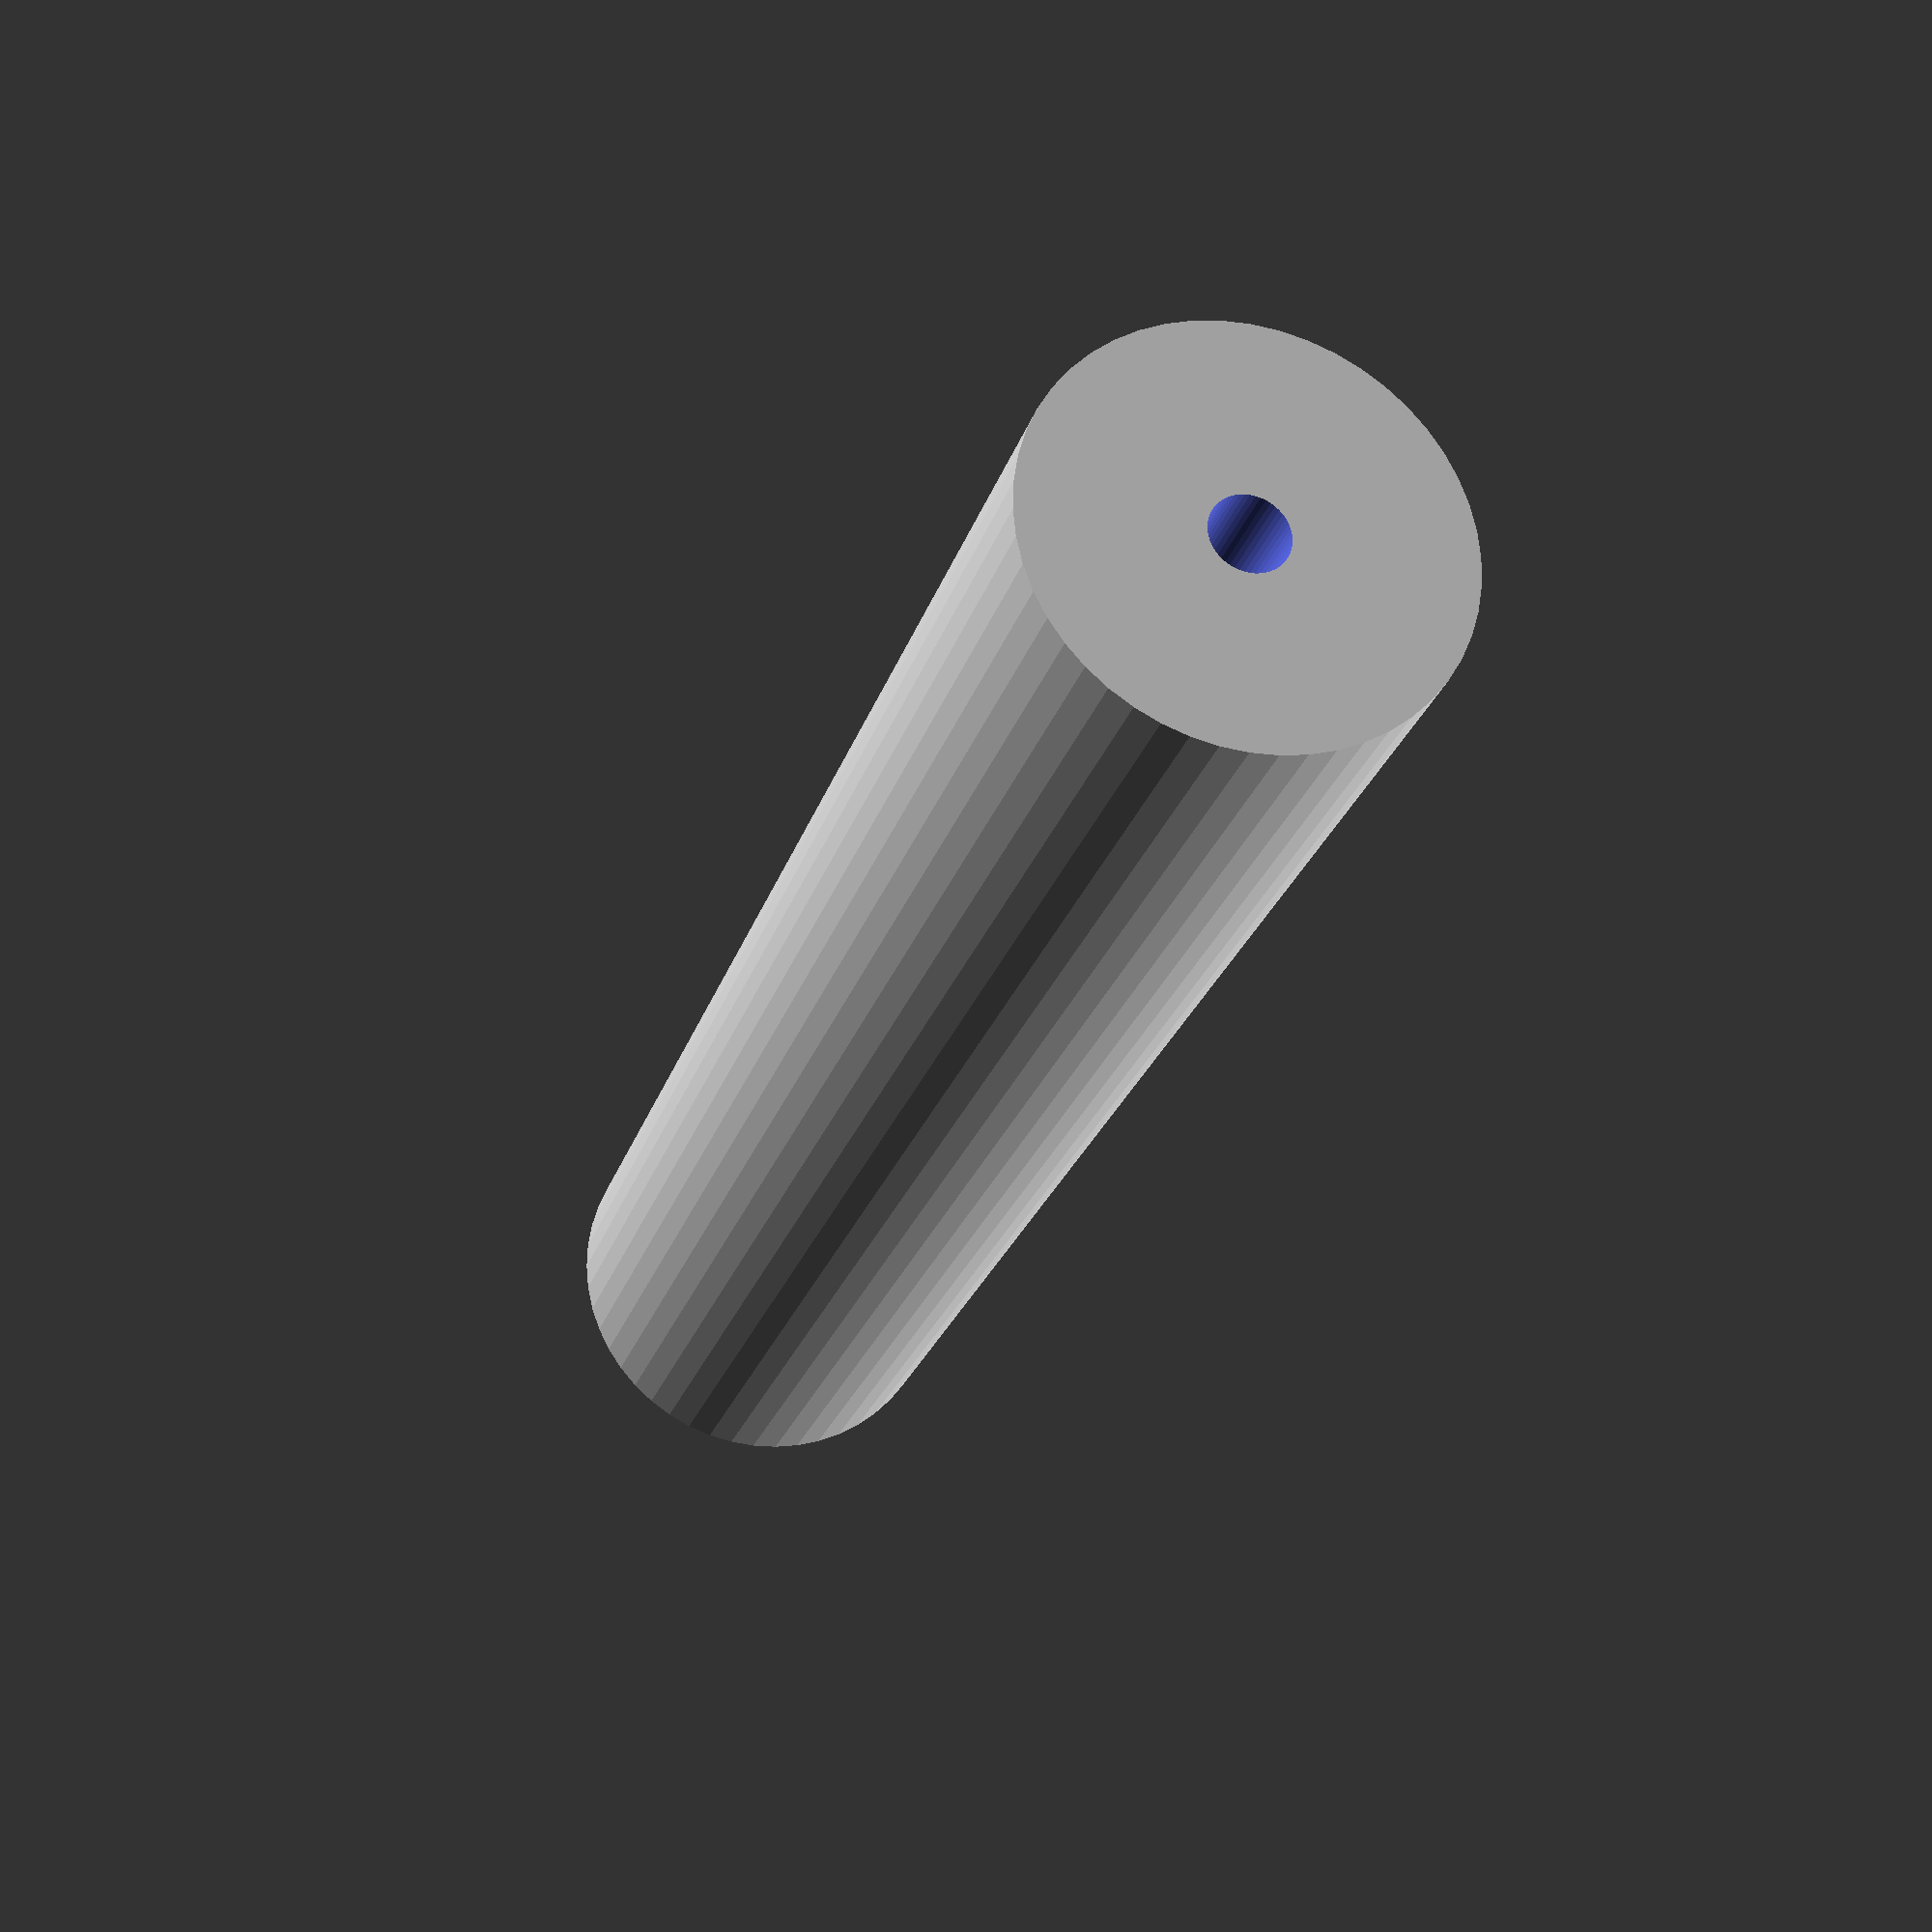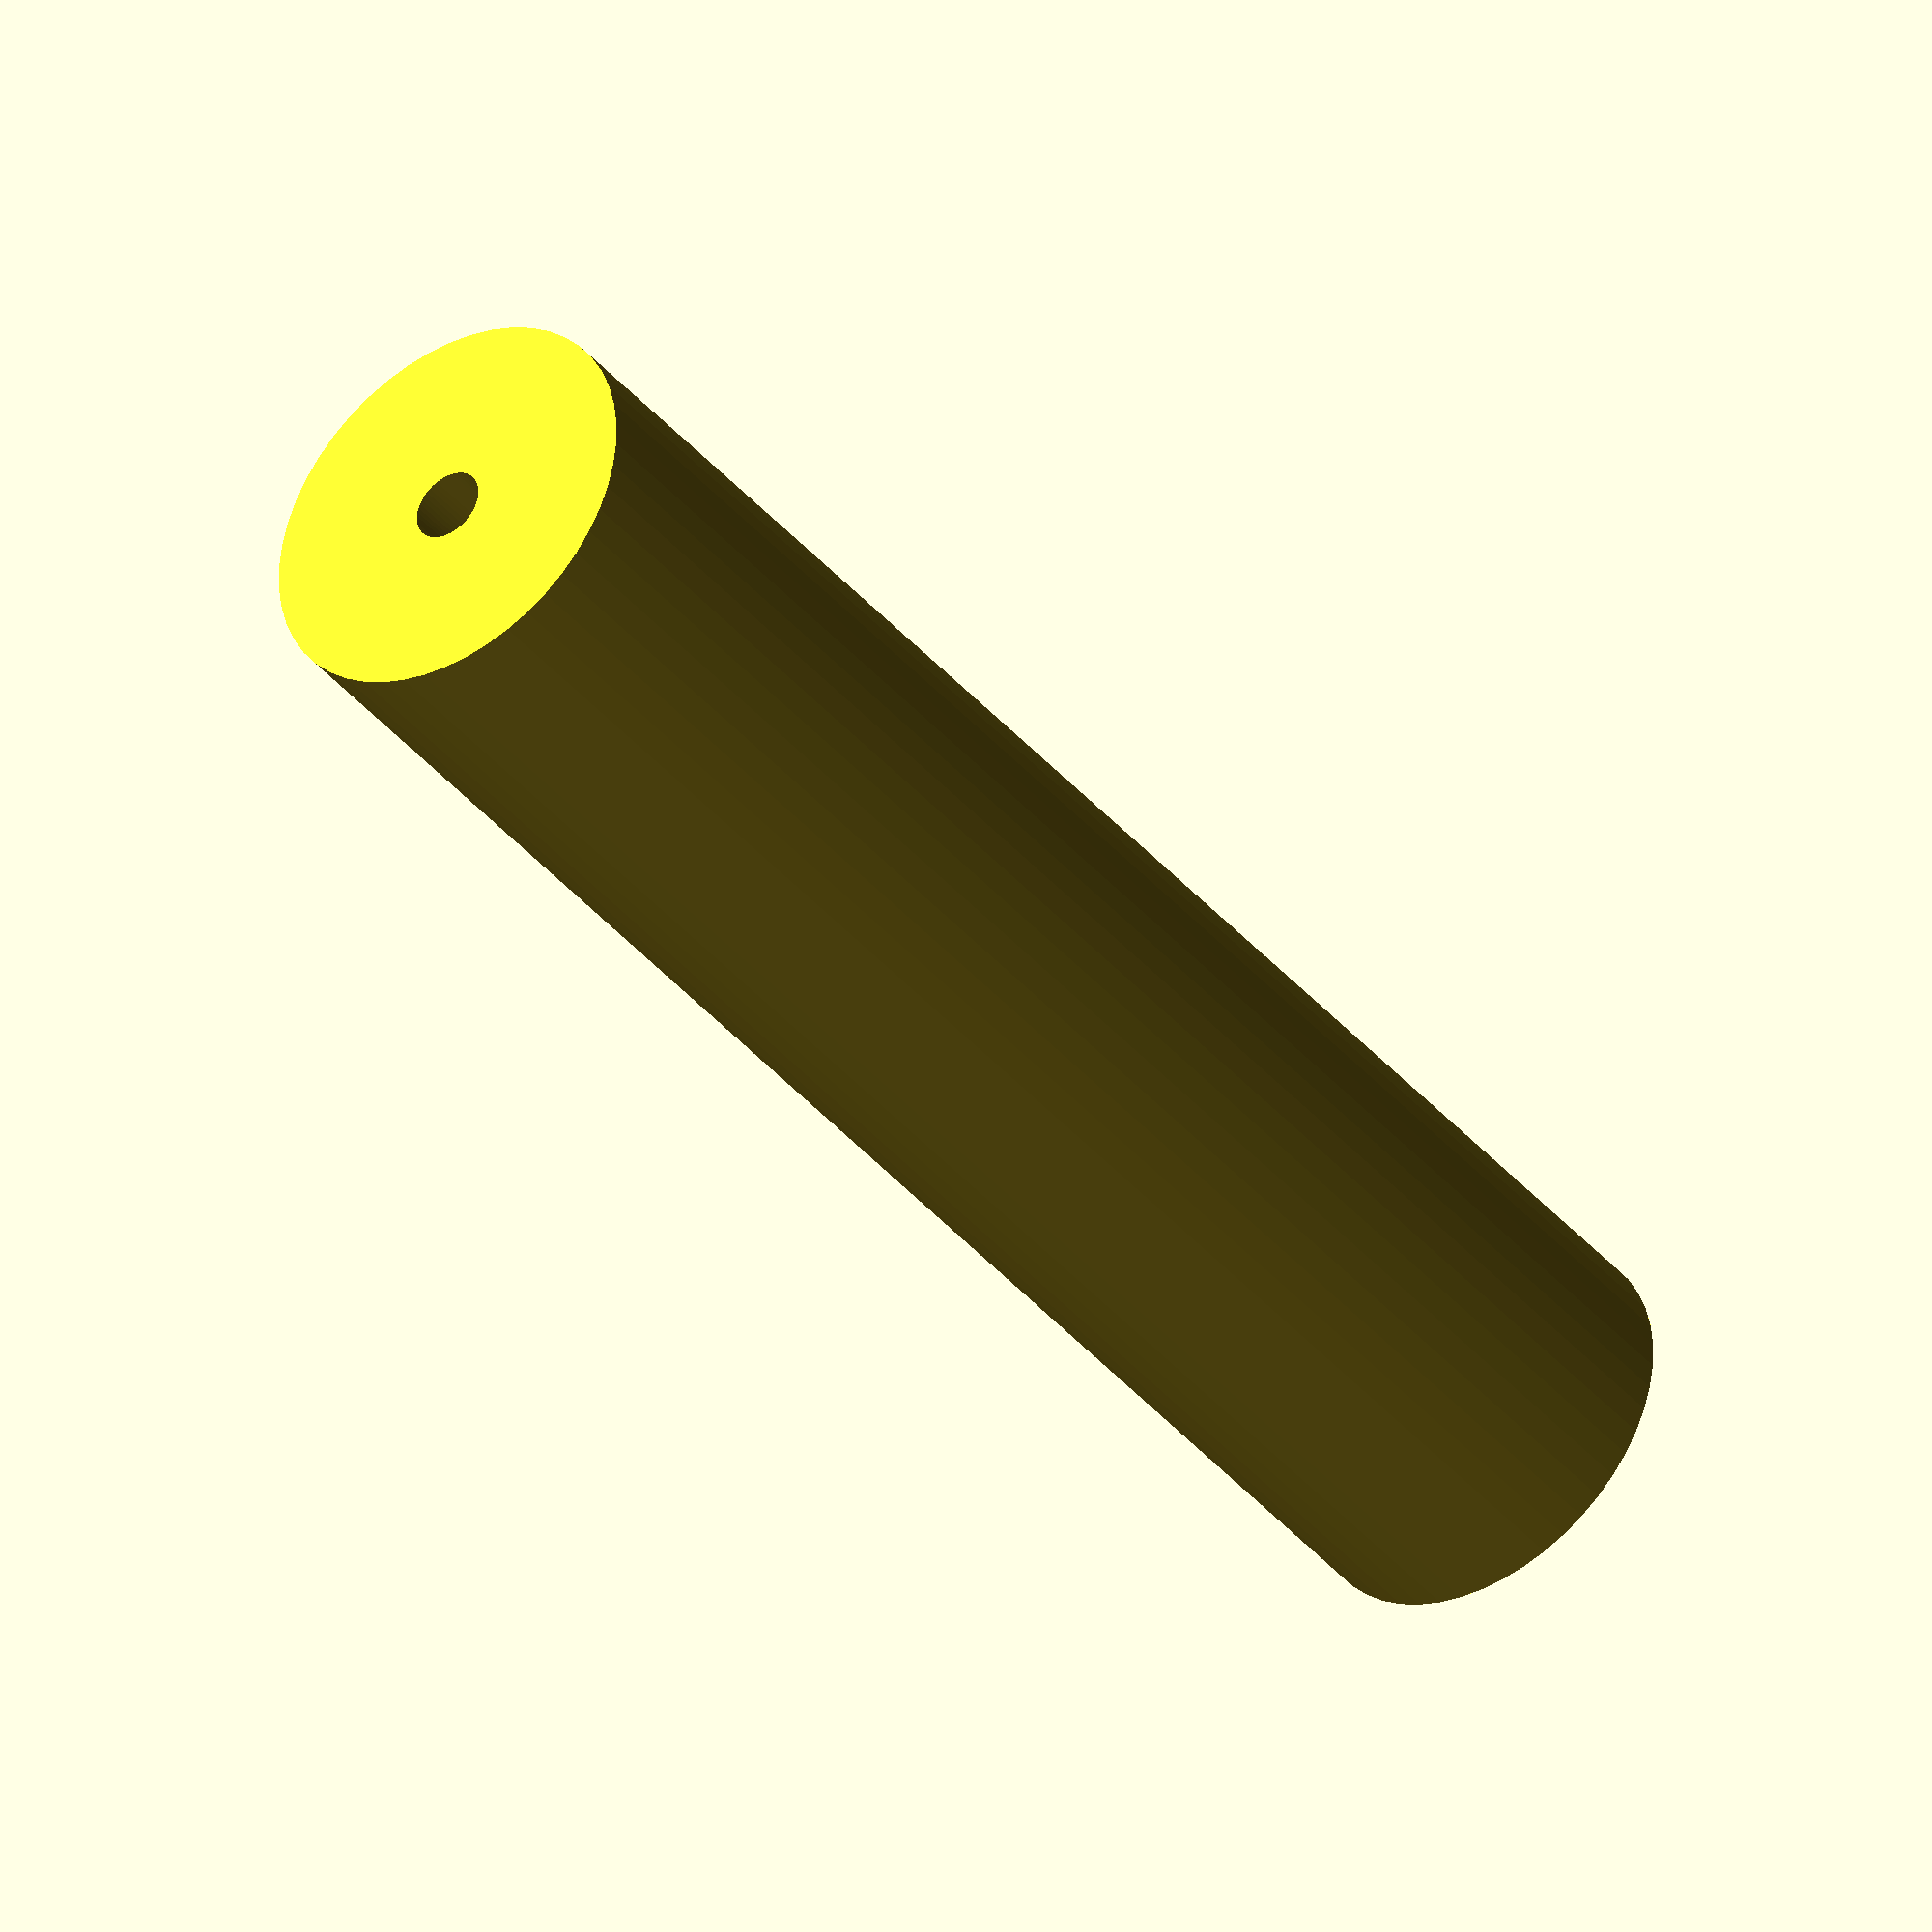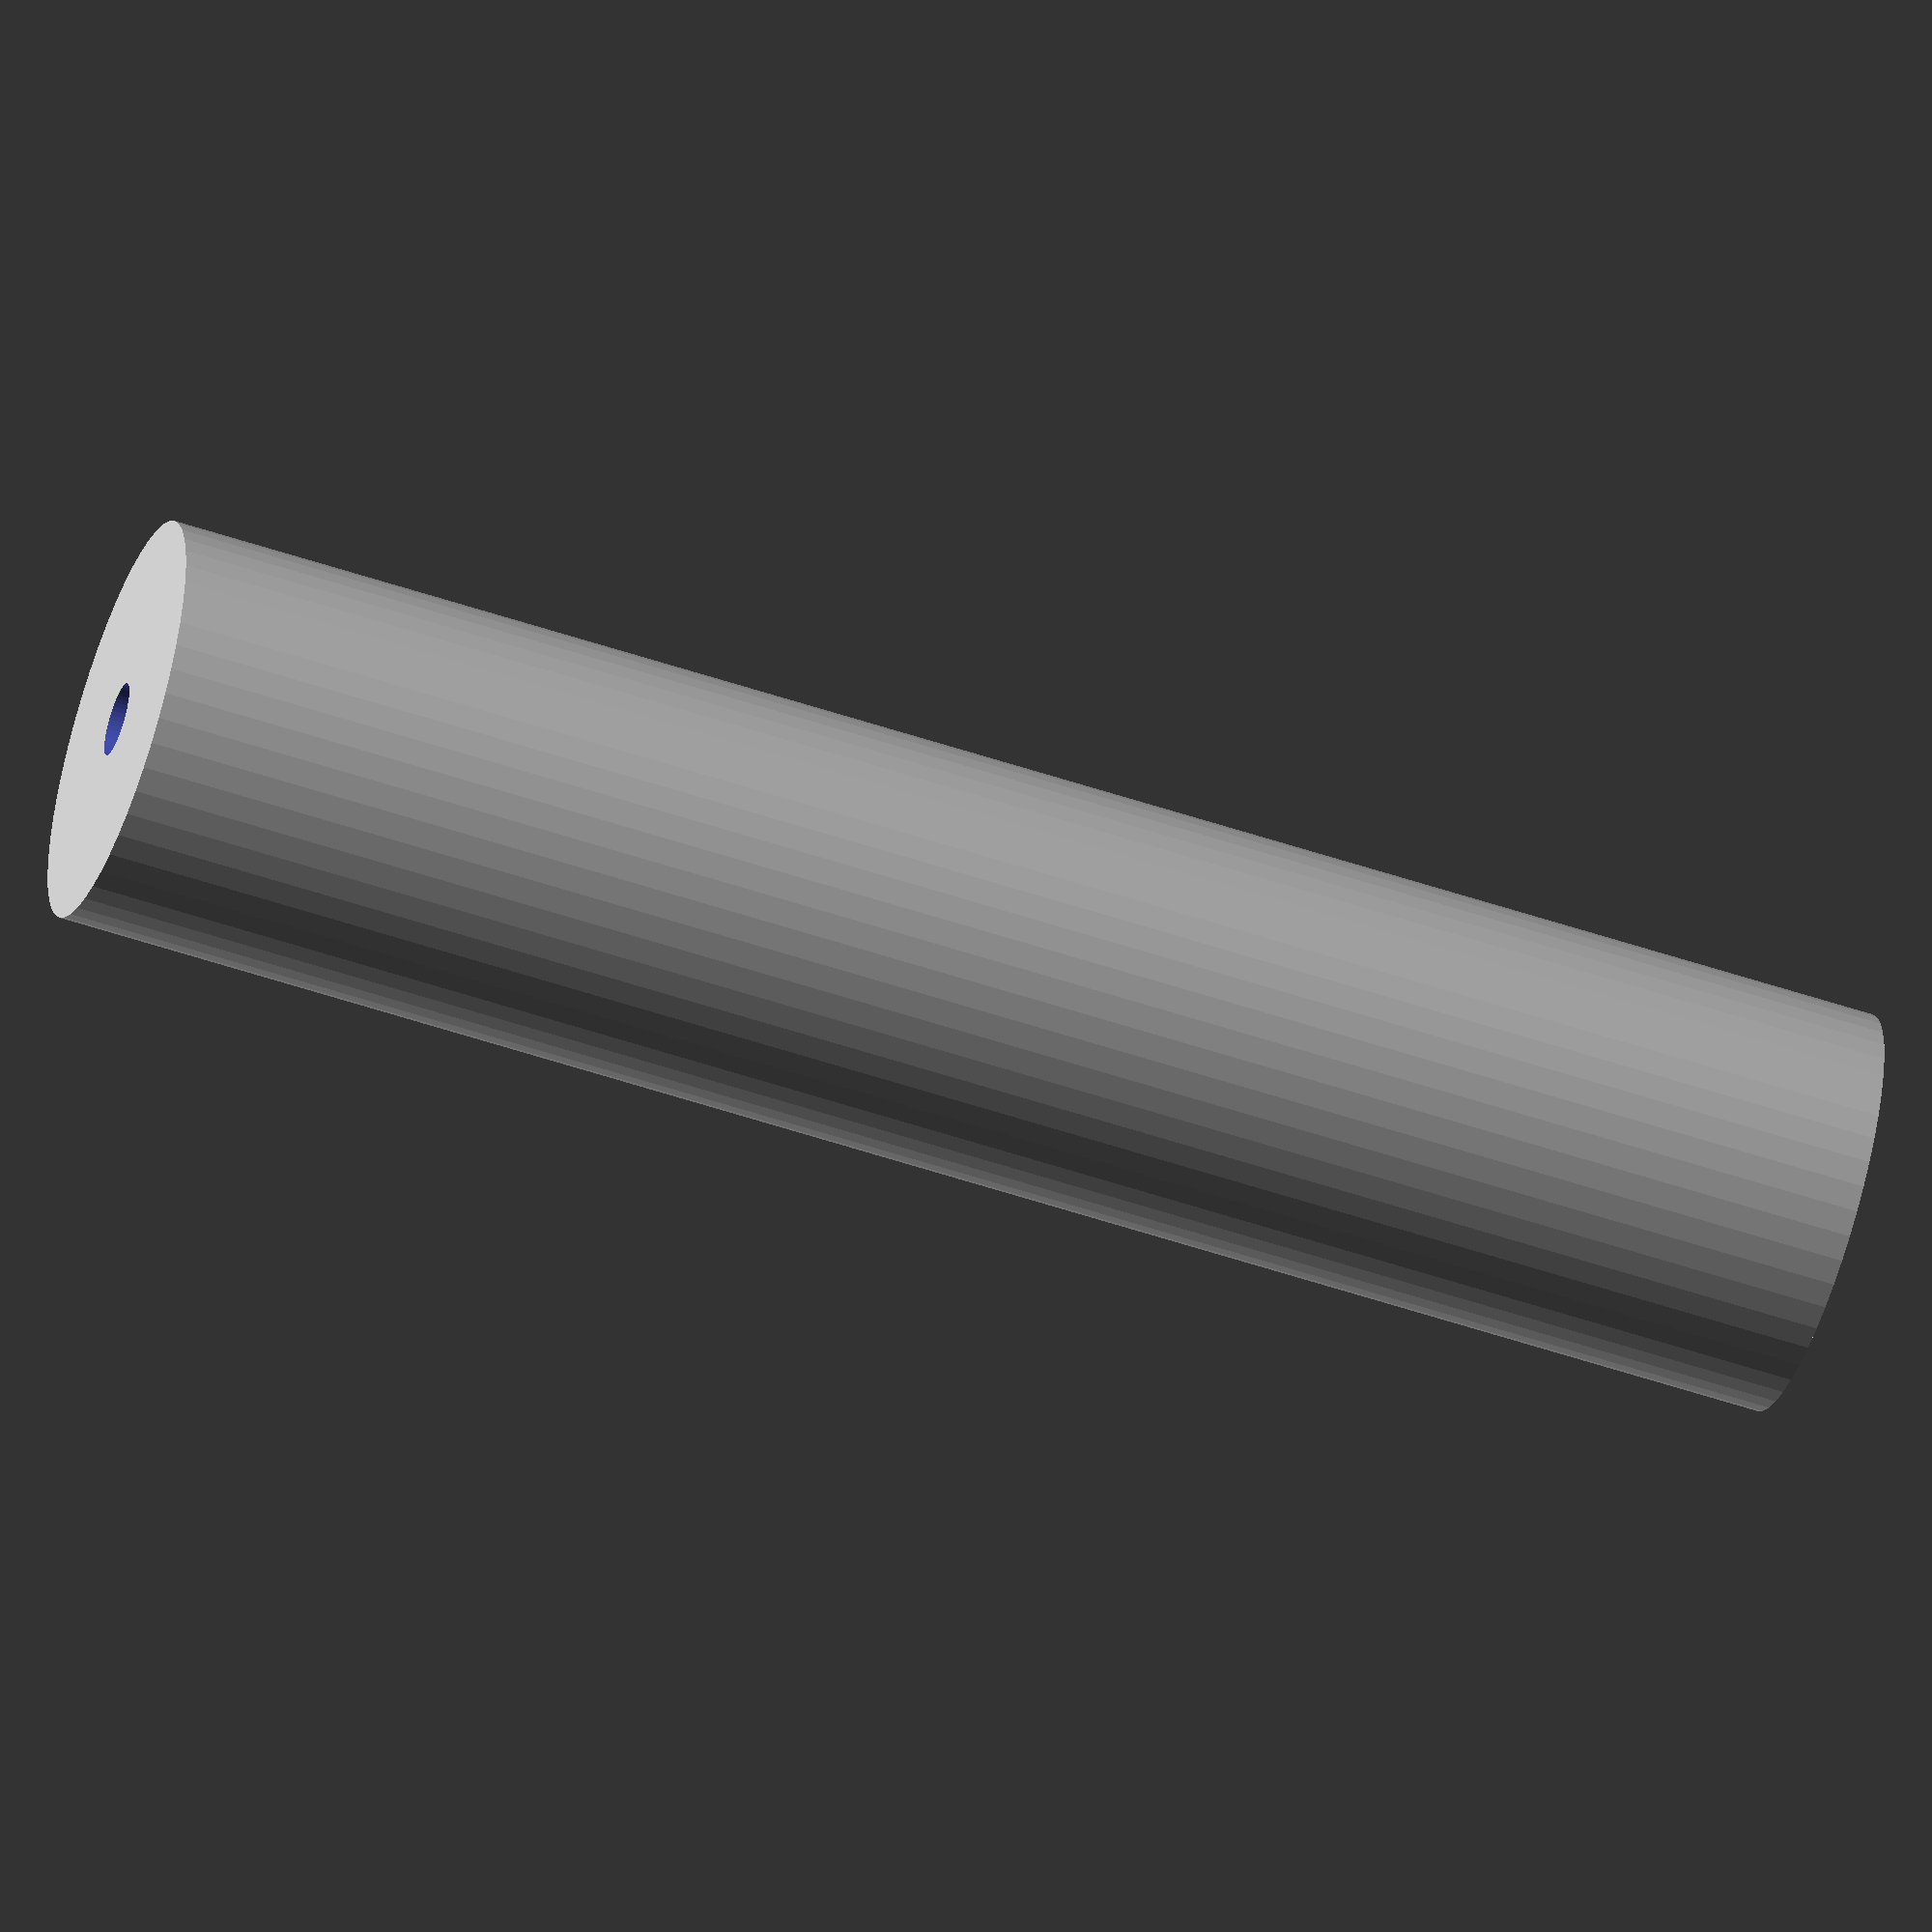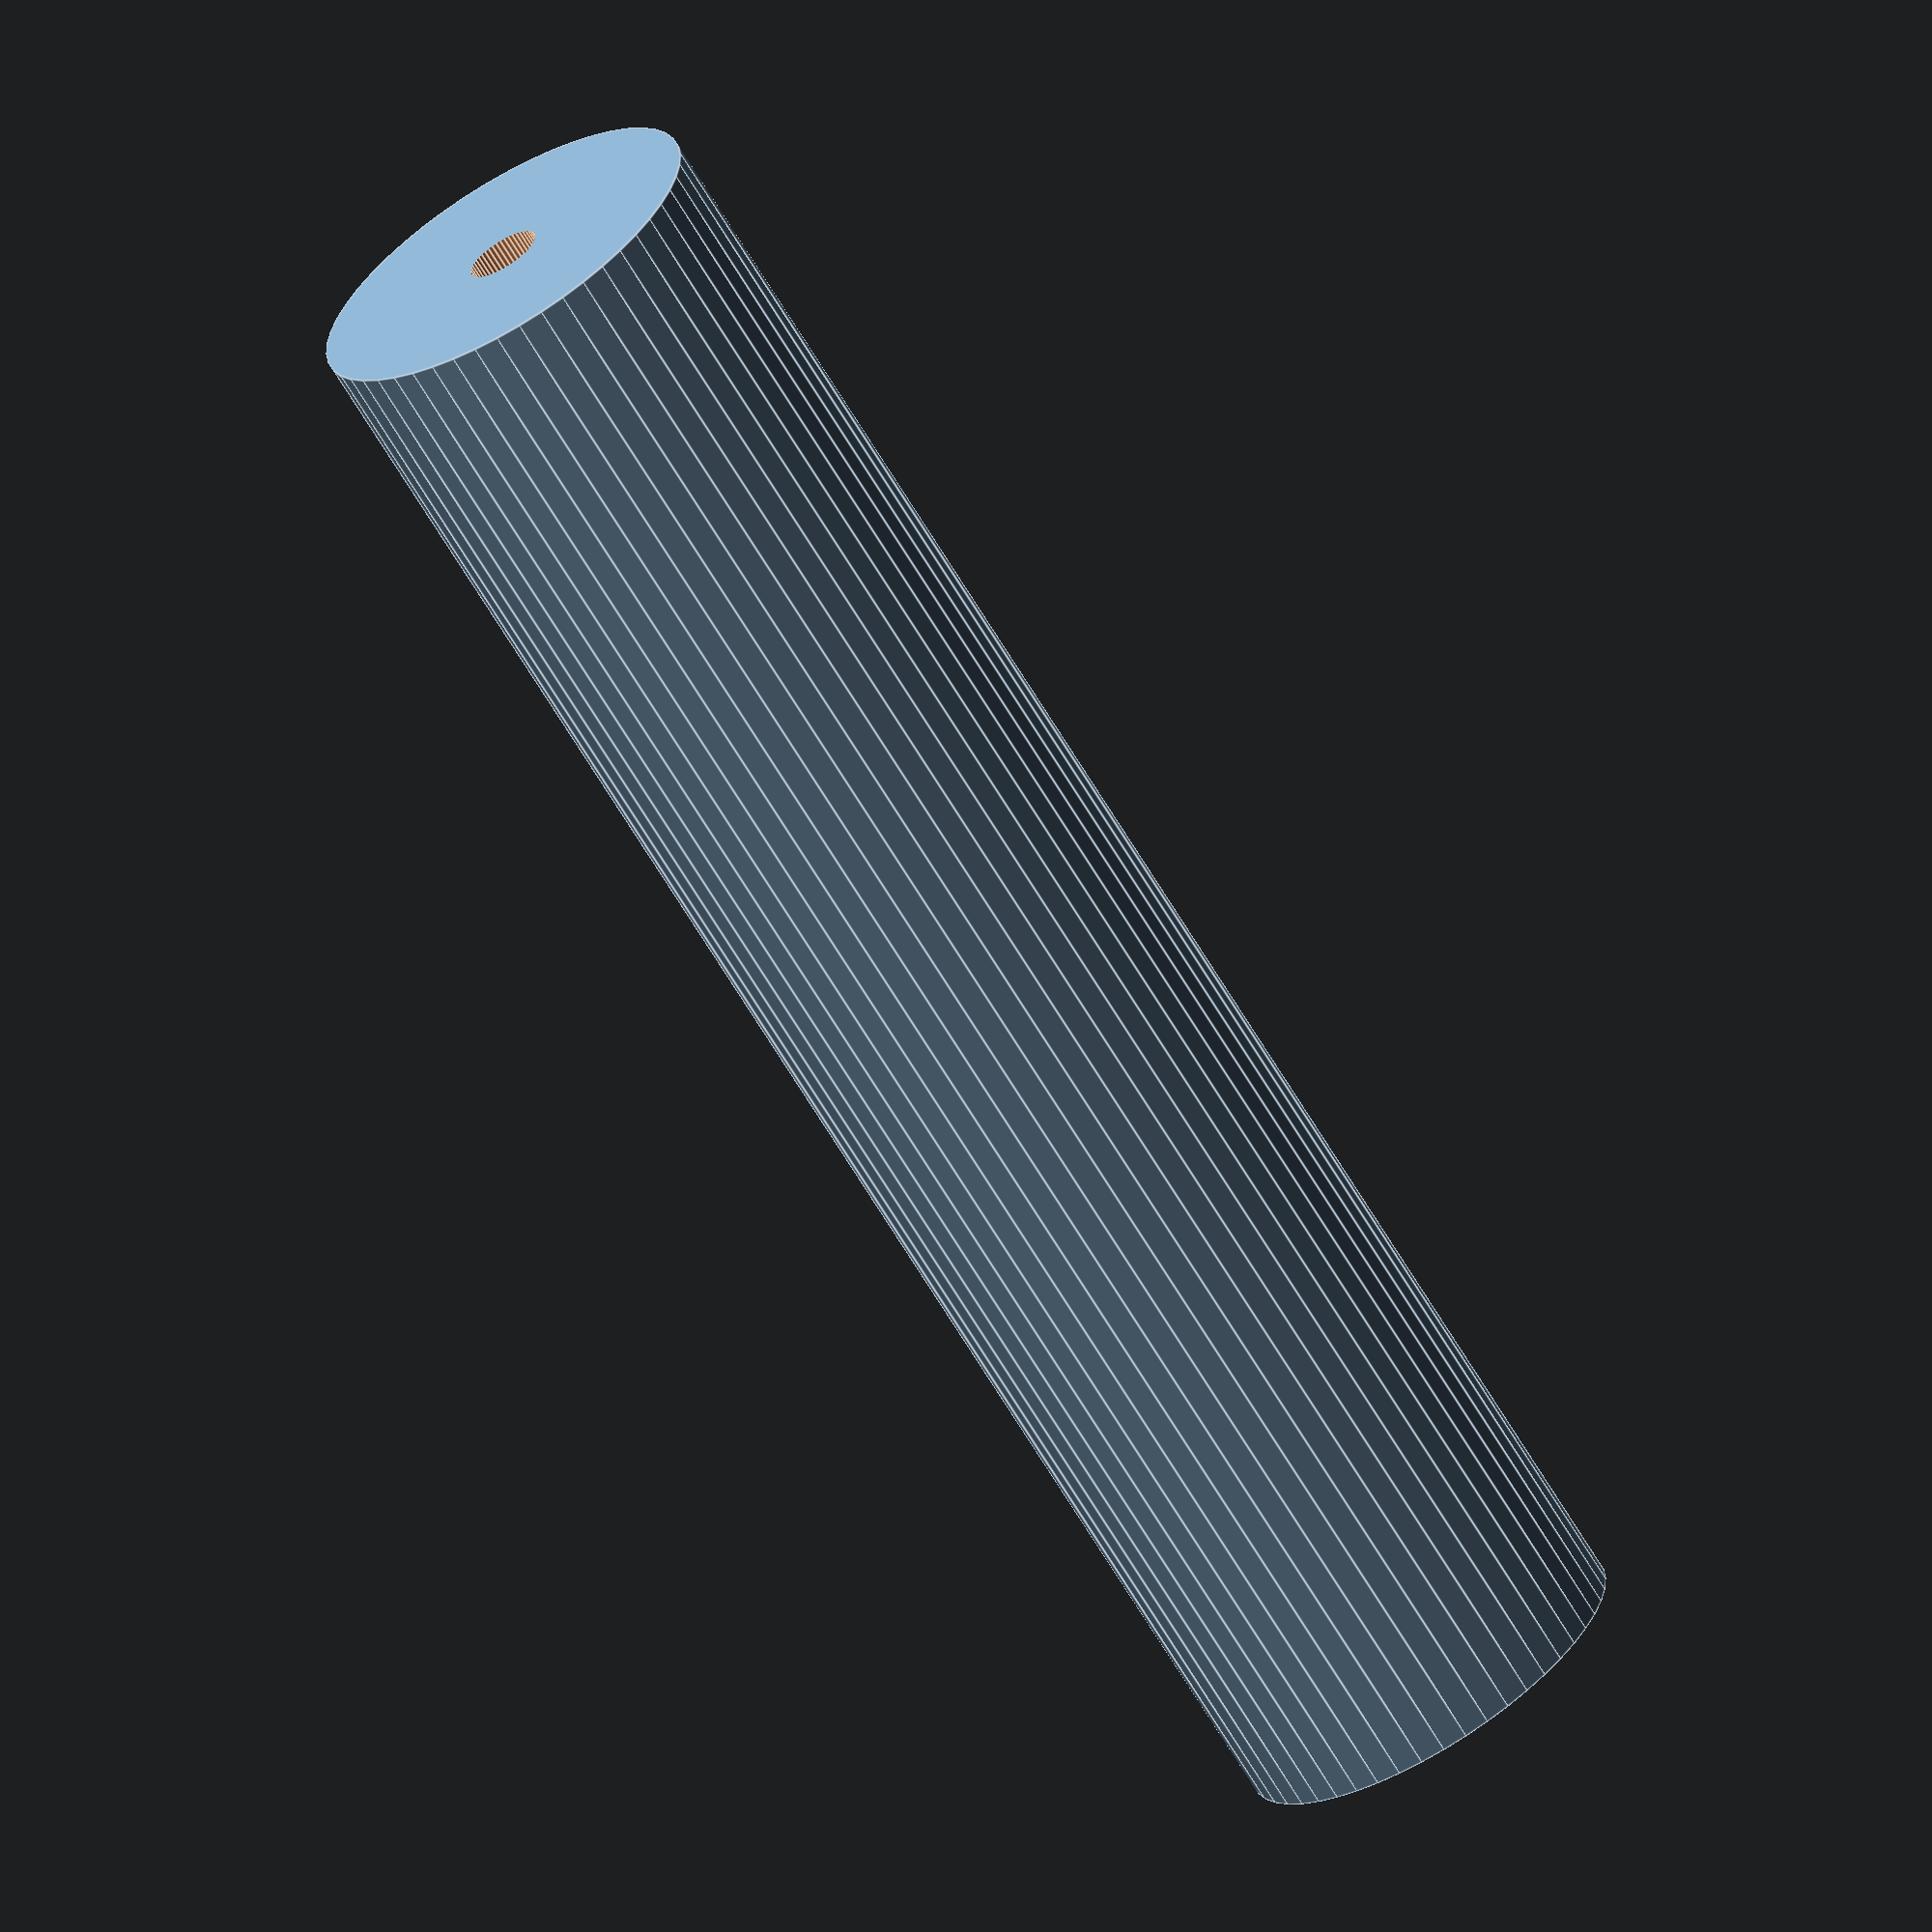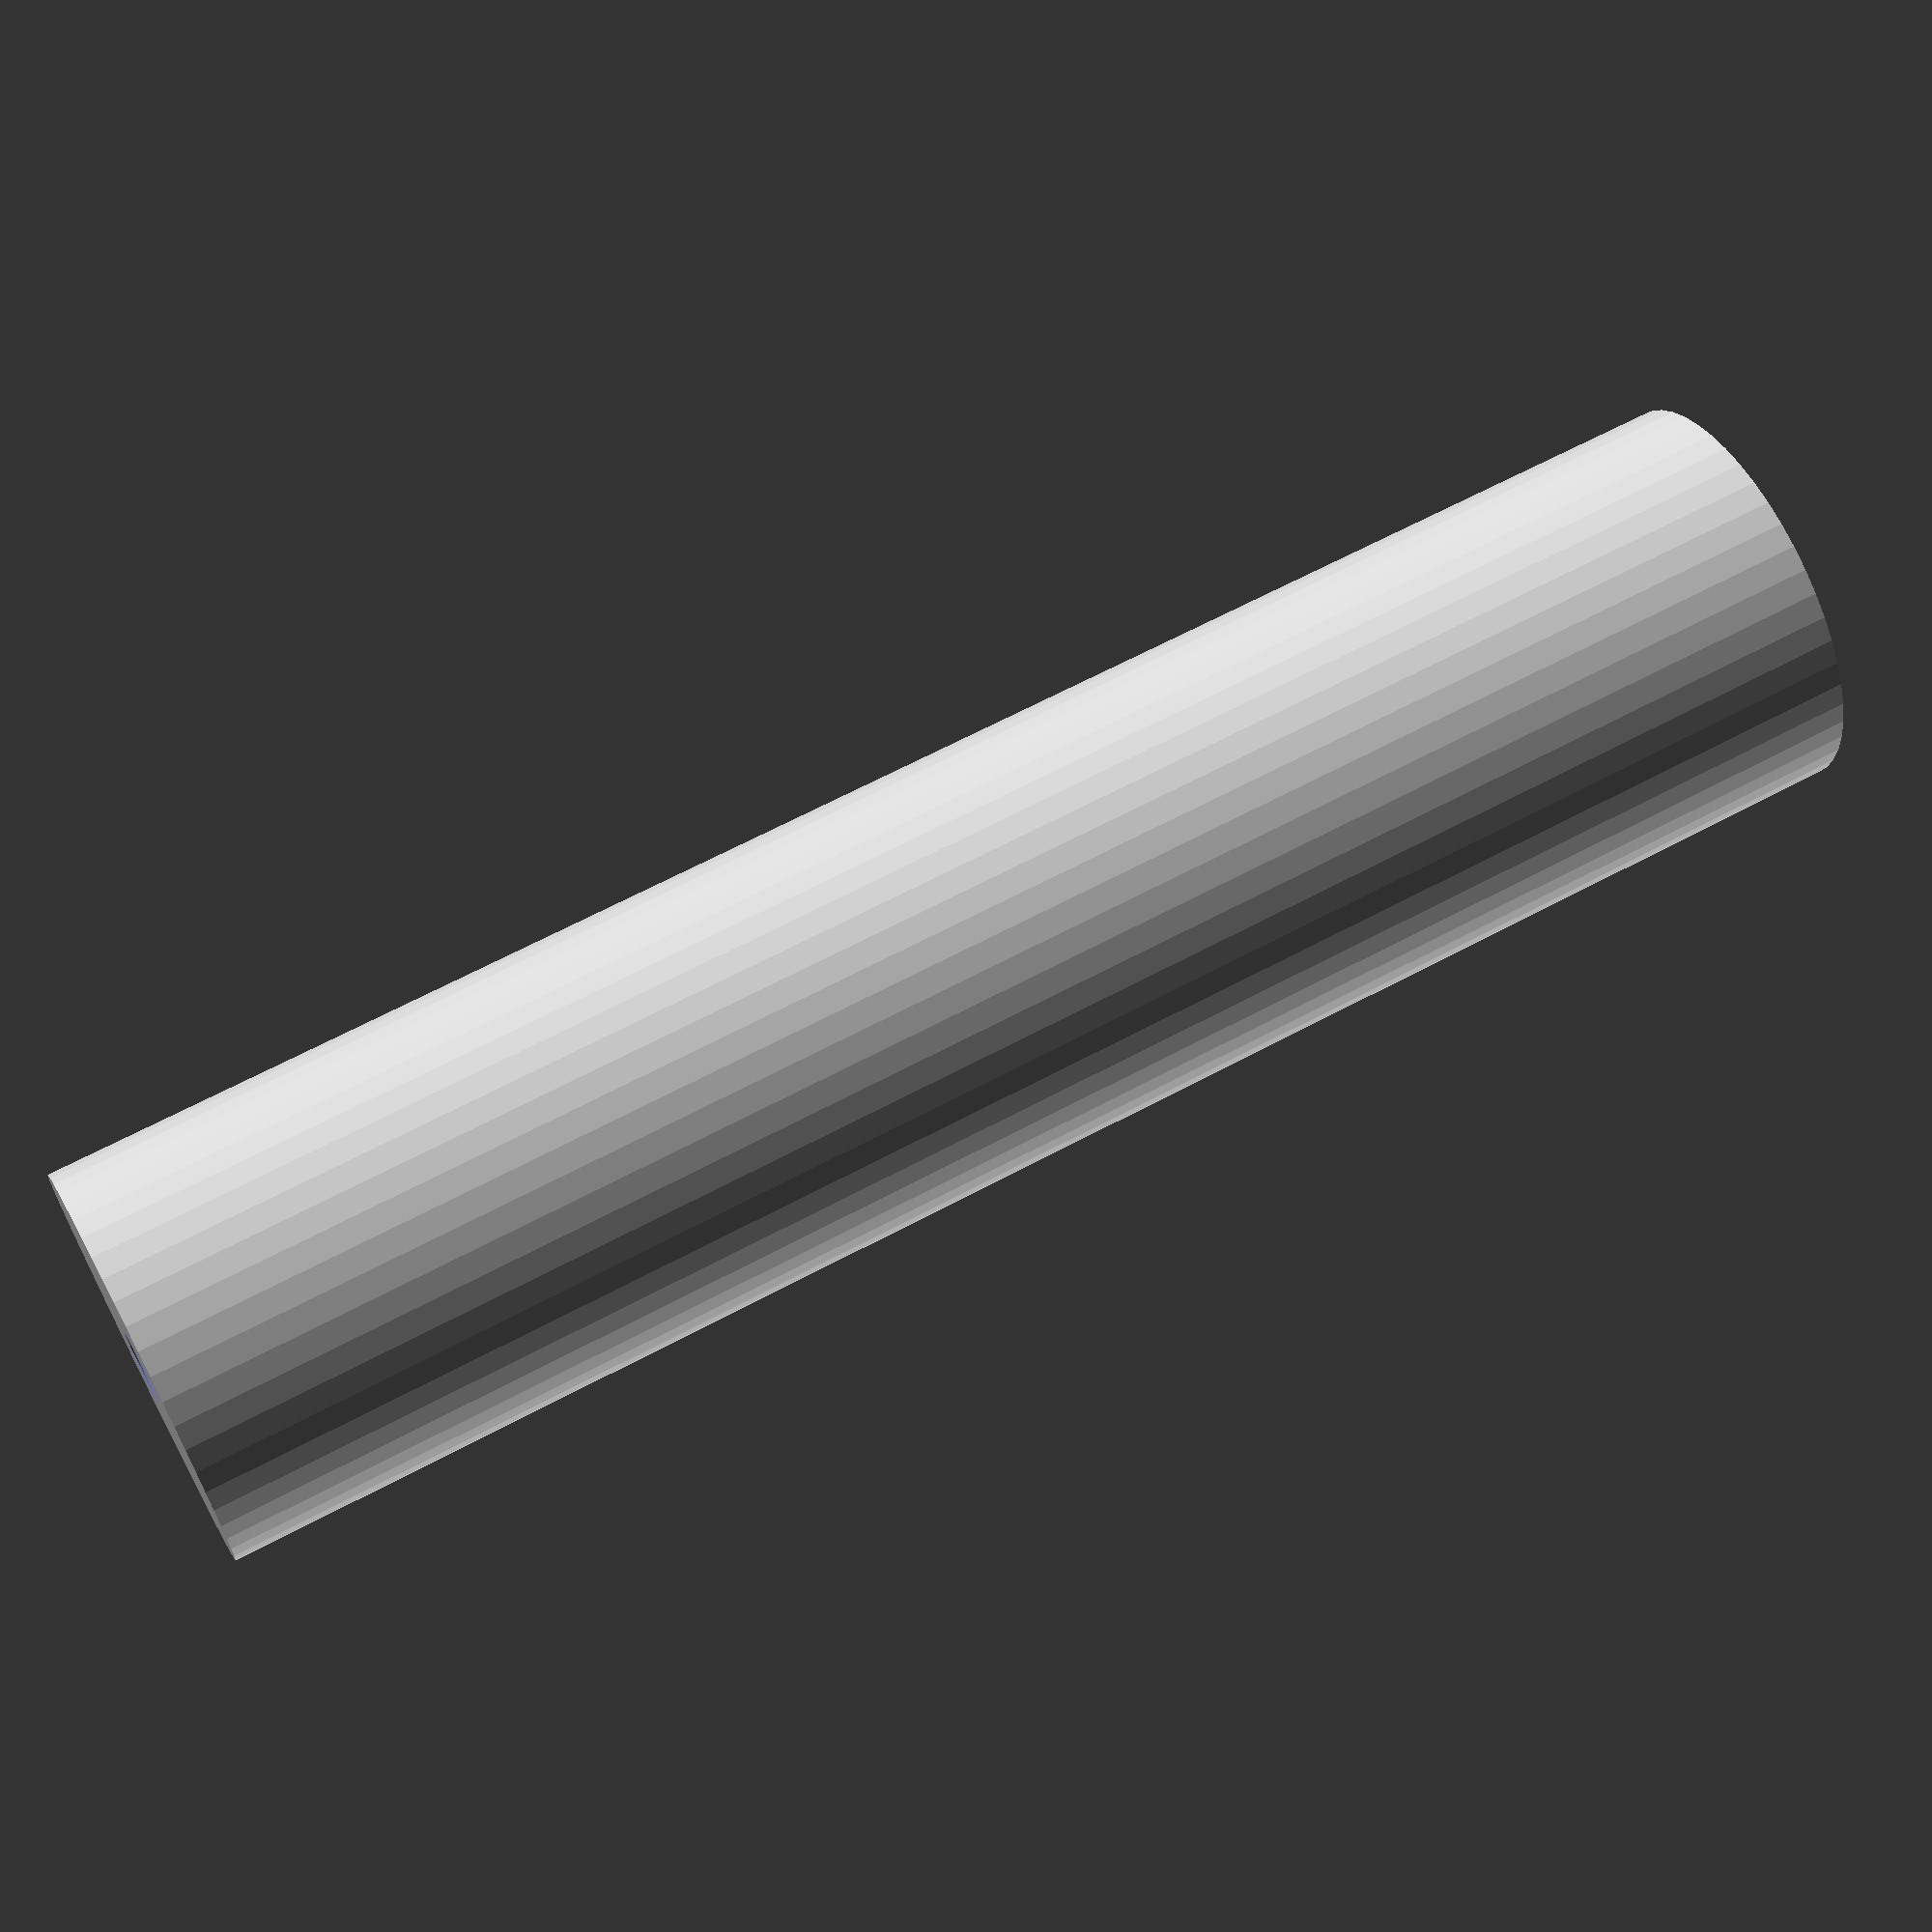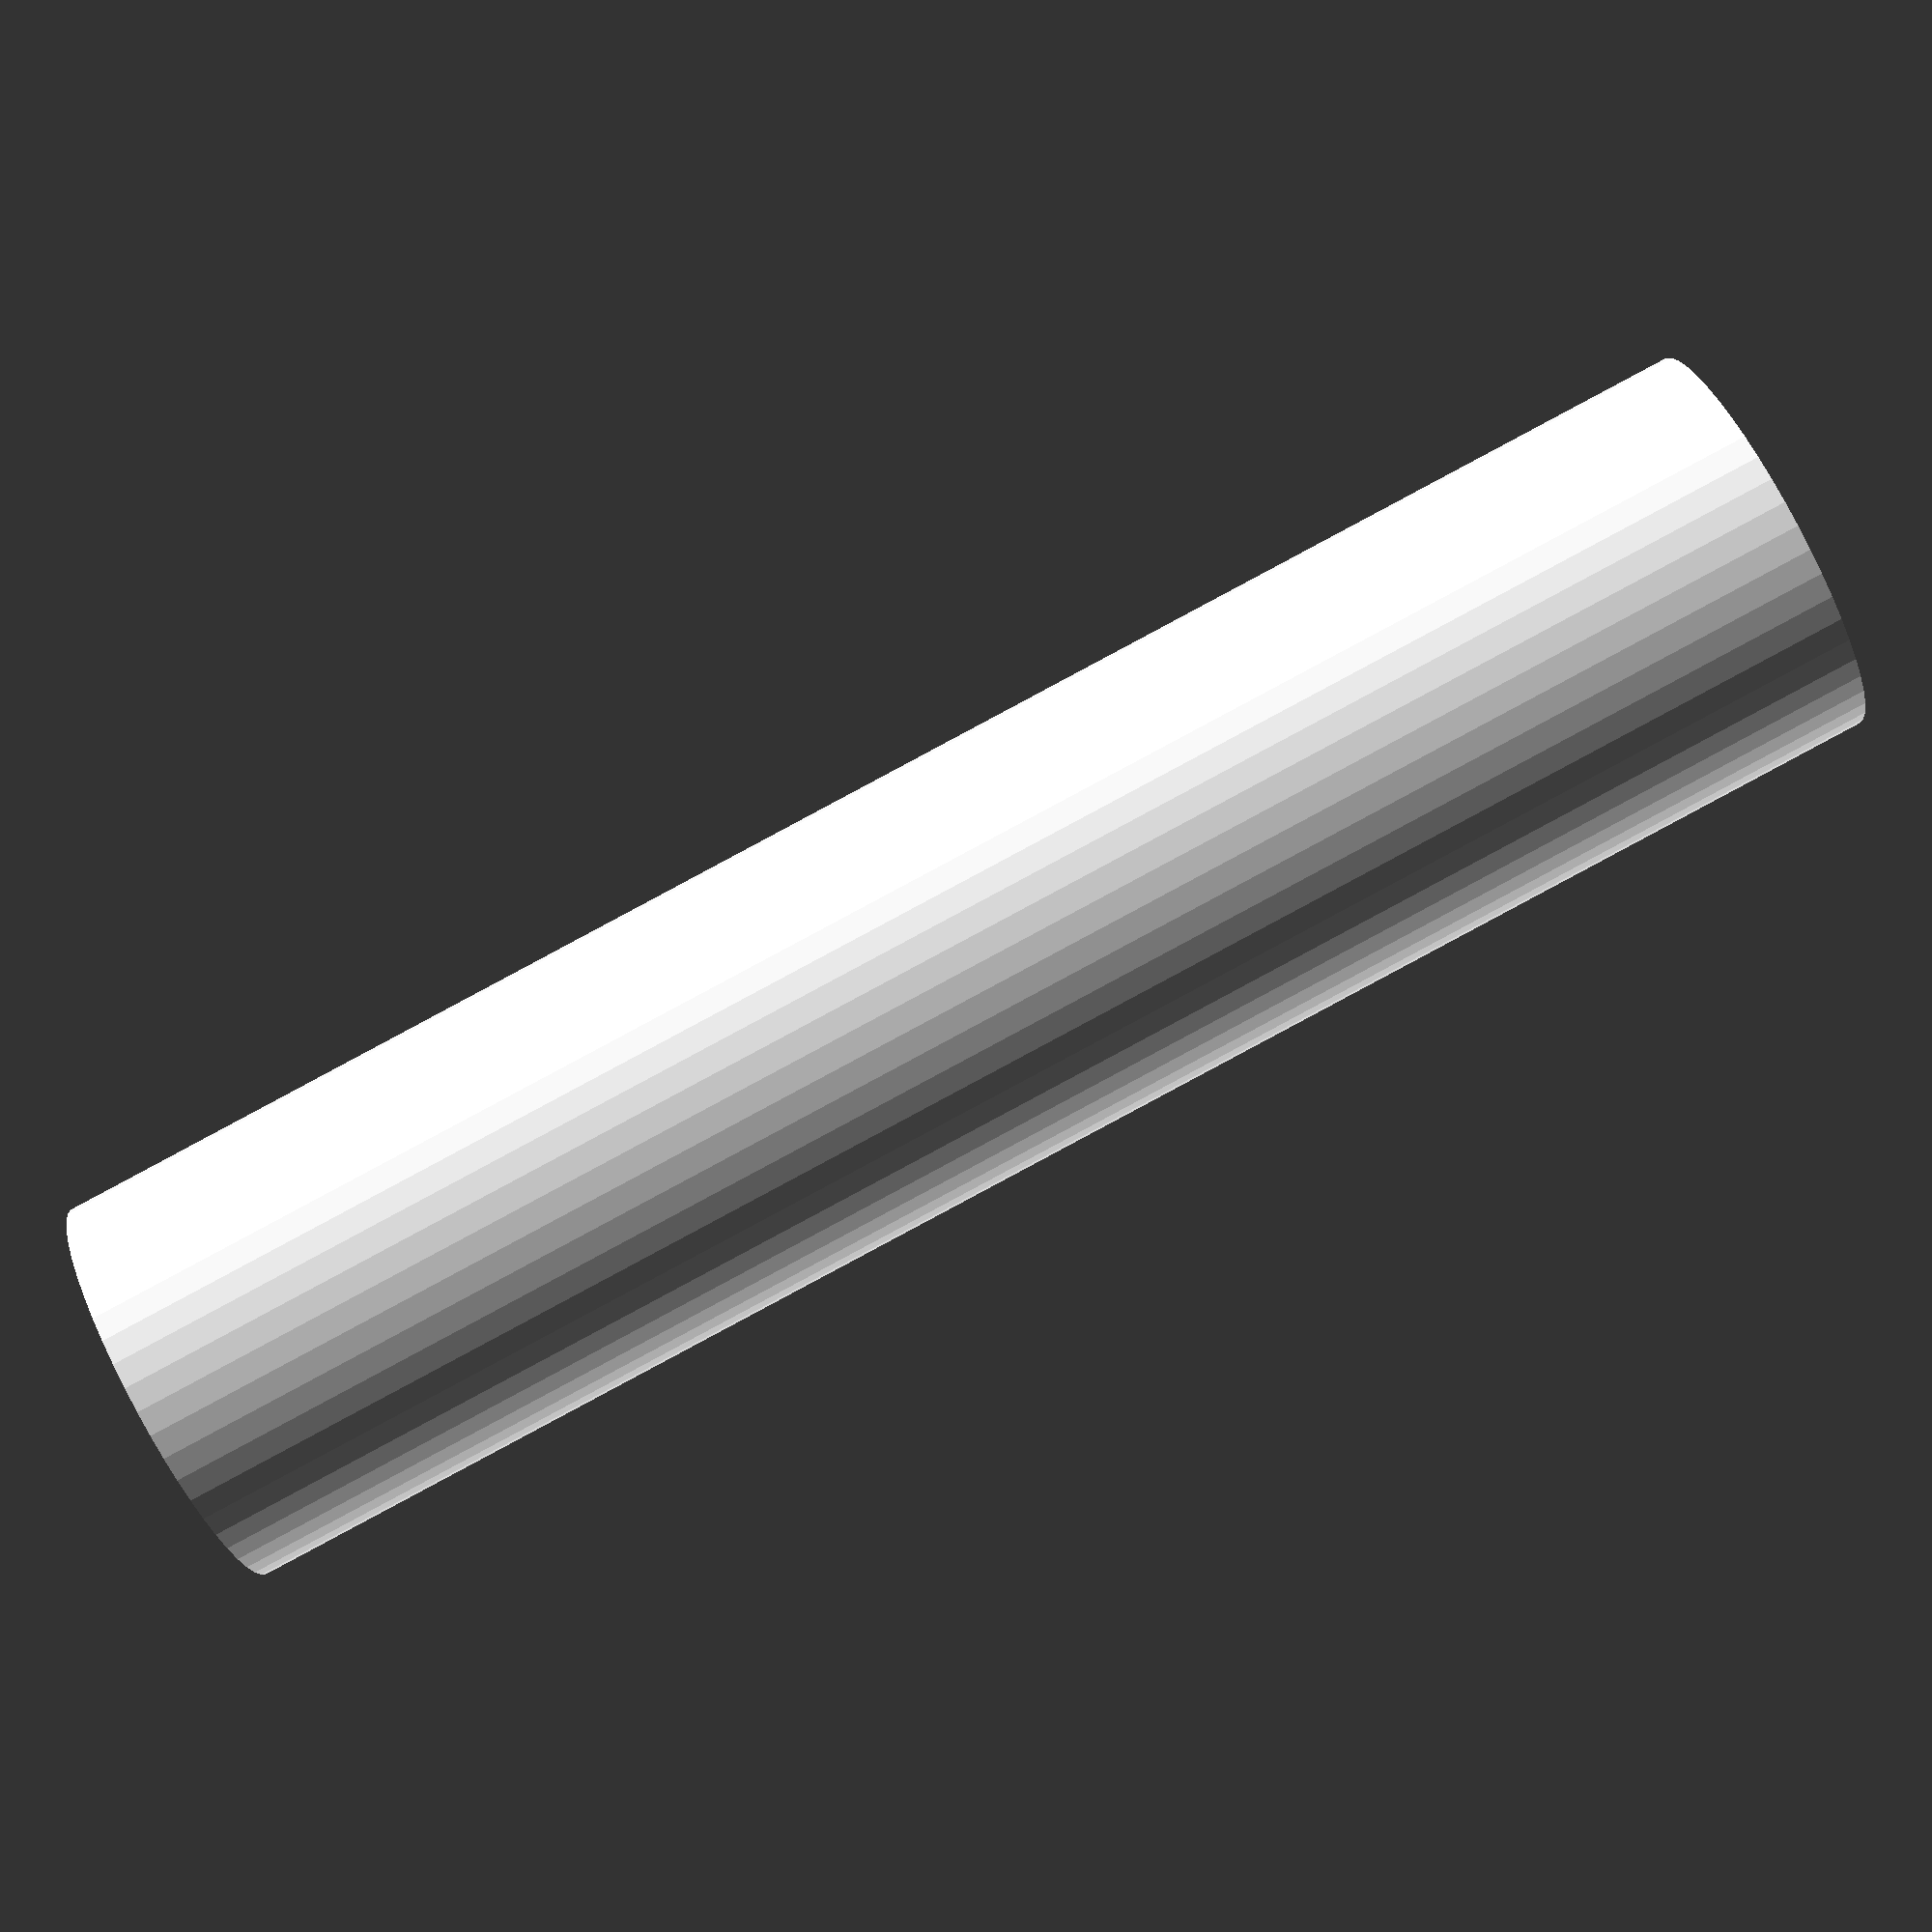
<openscad>
$fn = 50;


difference() {
	union() {
		translate(v = [0, 0, -48.0000000000]) {
			cylinder(h = 96, r = 11.0000000000);
		}
	}
	union() {
		translate(v = [0, 0, -100.0000000000]) {
			cylinder(h = 200, r = 2);
		}
	}
}
</openscad>
<views>
elev=24.6 azim=218.0 roll=164.7 proj=p view=solid
elev=218.7 azim=112.4 roll=144.9 proj=o view=wireframe
elev=54.7 azim=105.7 roll=250.4 proj=o view=wireframe
elev=247.0 azim=80.7 roll=329.1 proj=o view=edges
elev=115.2 azim=136.3 roll=298.3 proj=p view=wireframe
elev=90.2 azim=182.5 roll=298.1 proj=p view=wireframe
</views>
